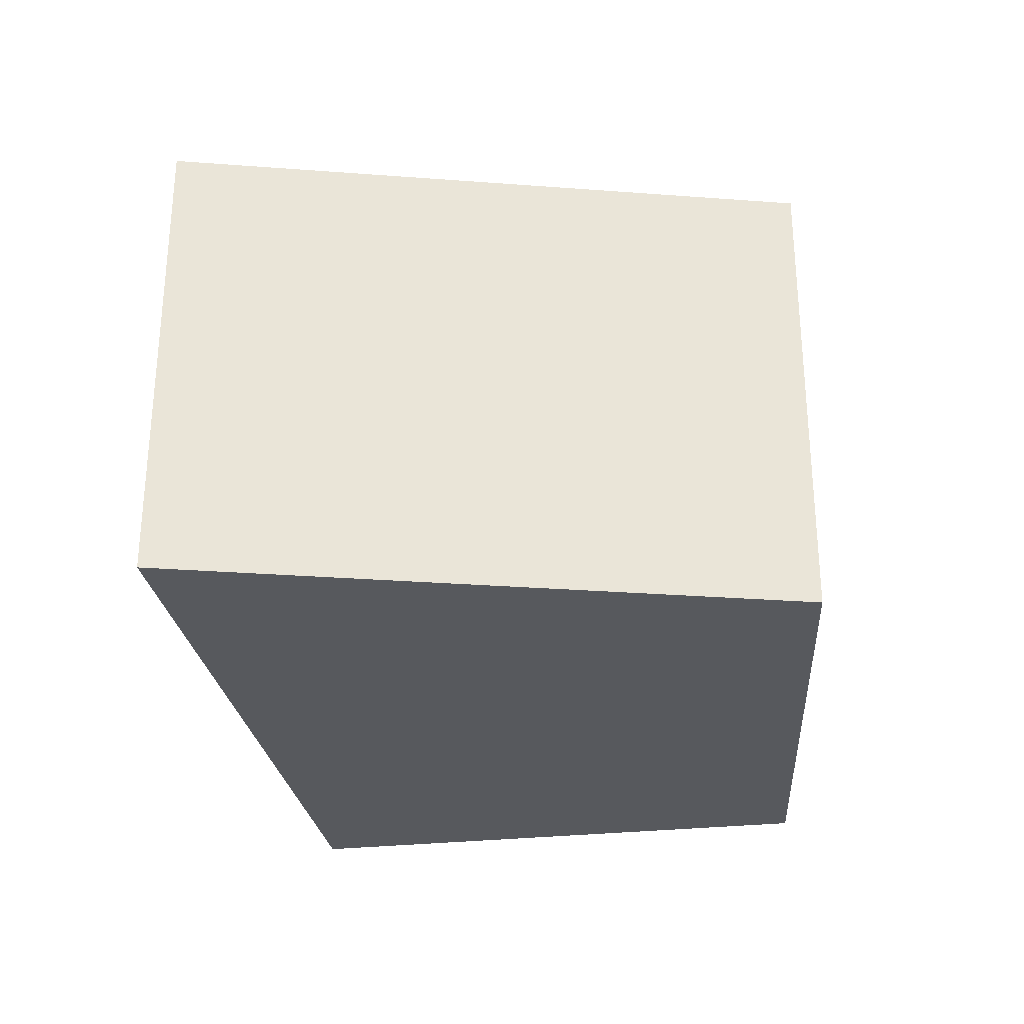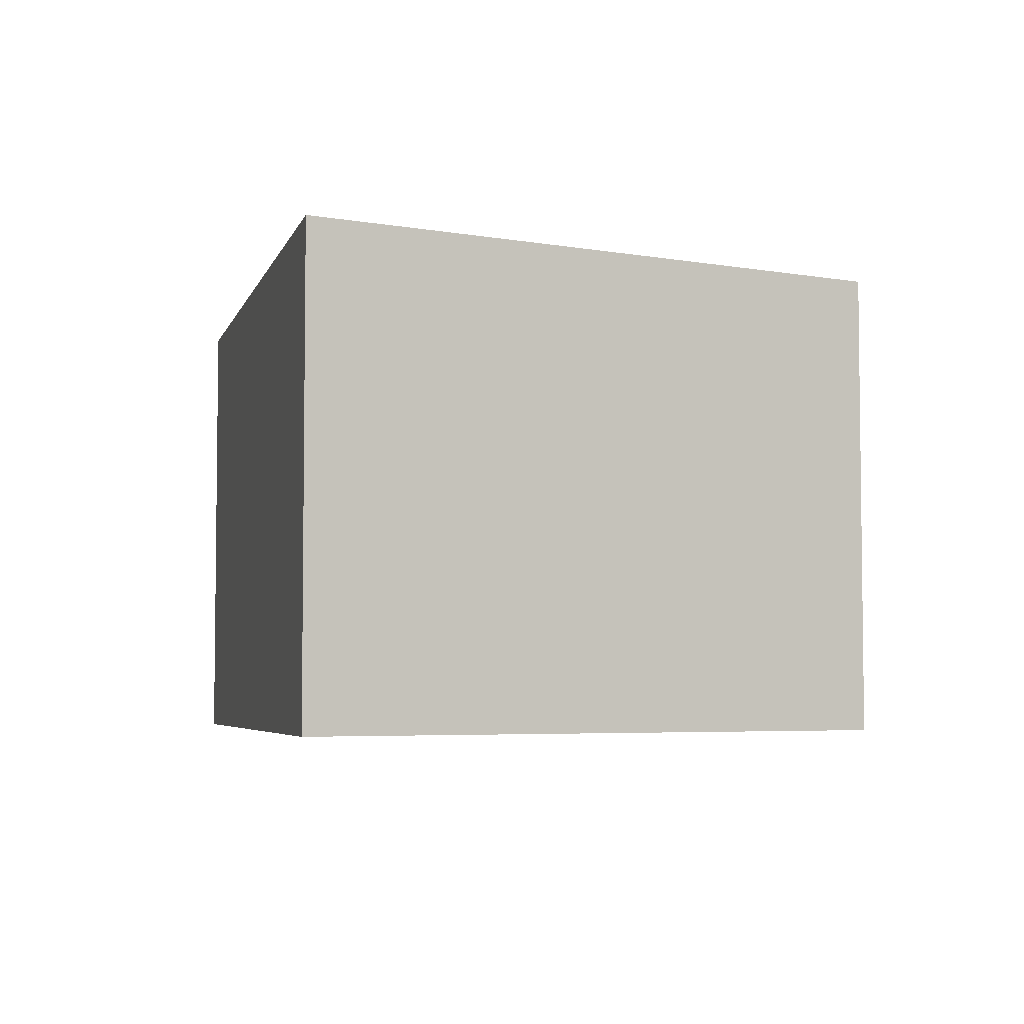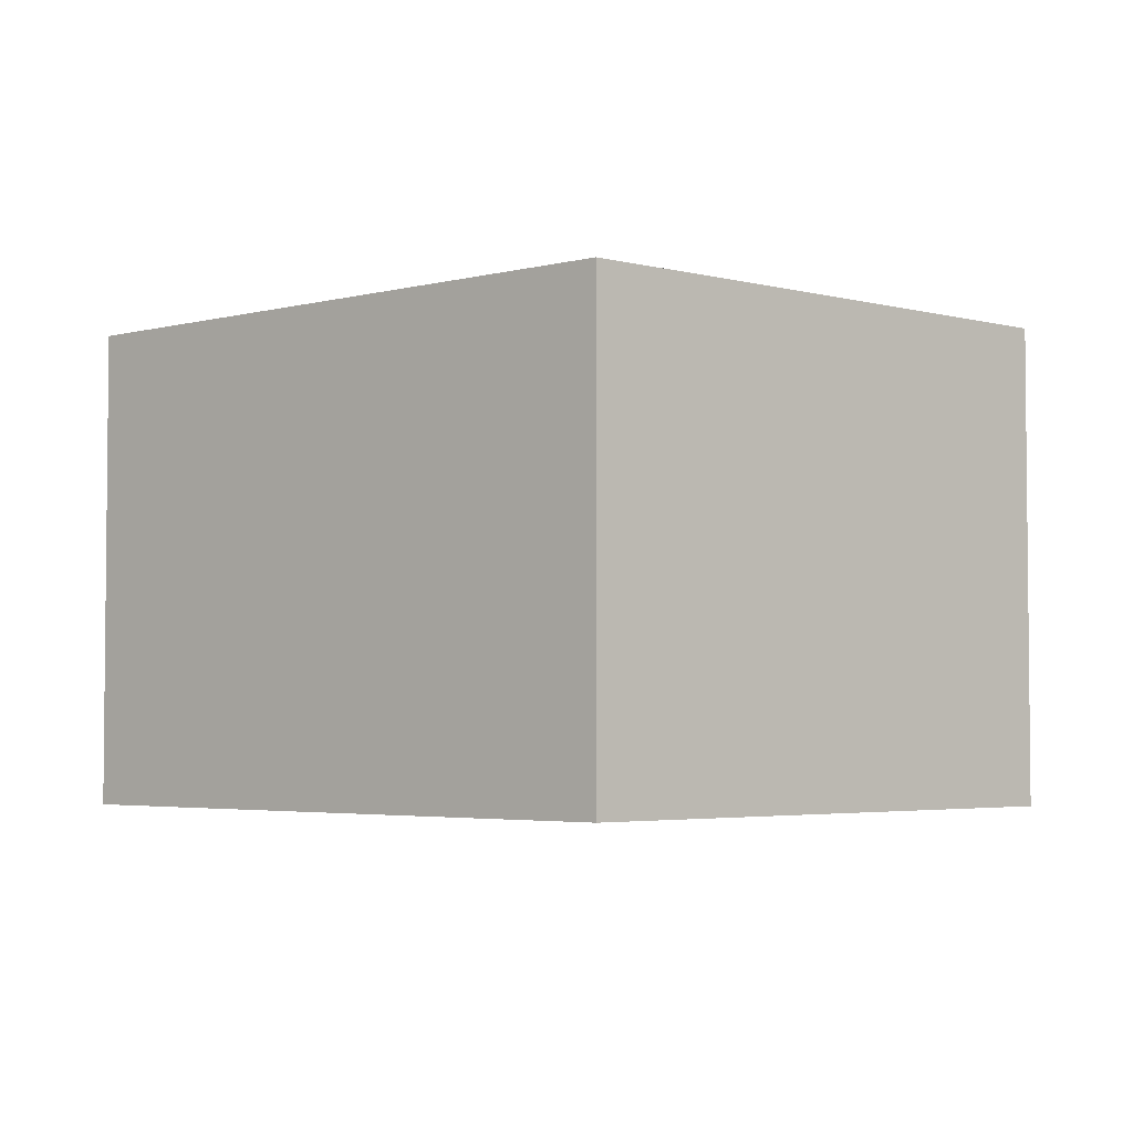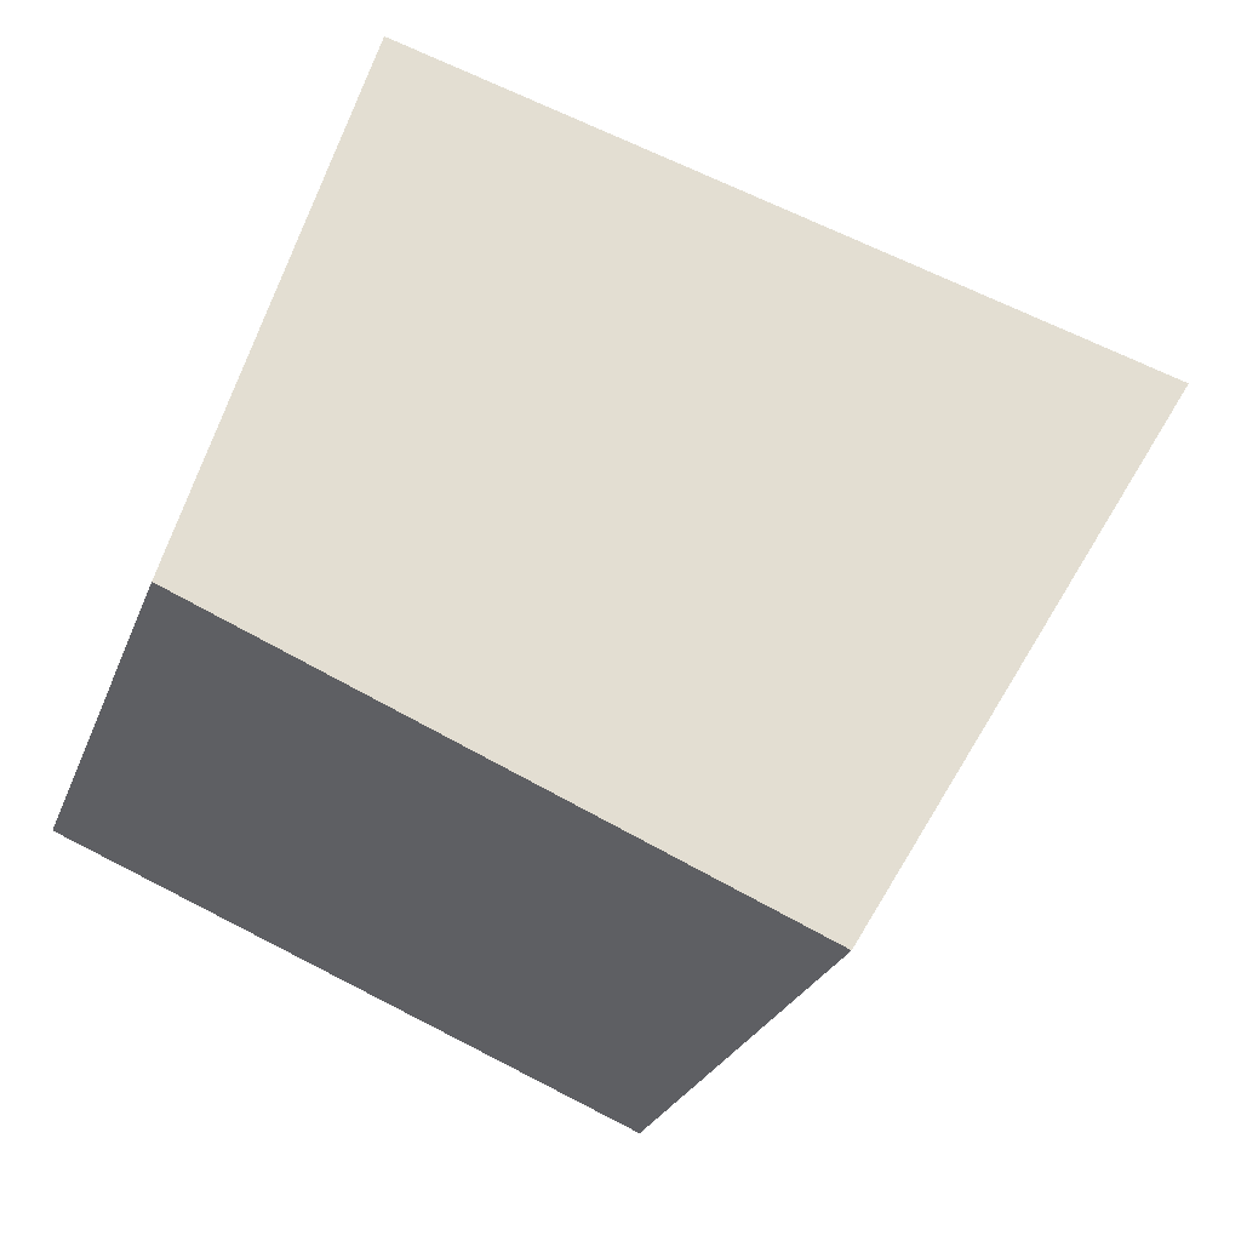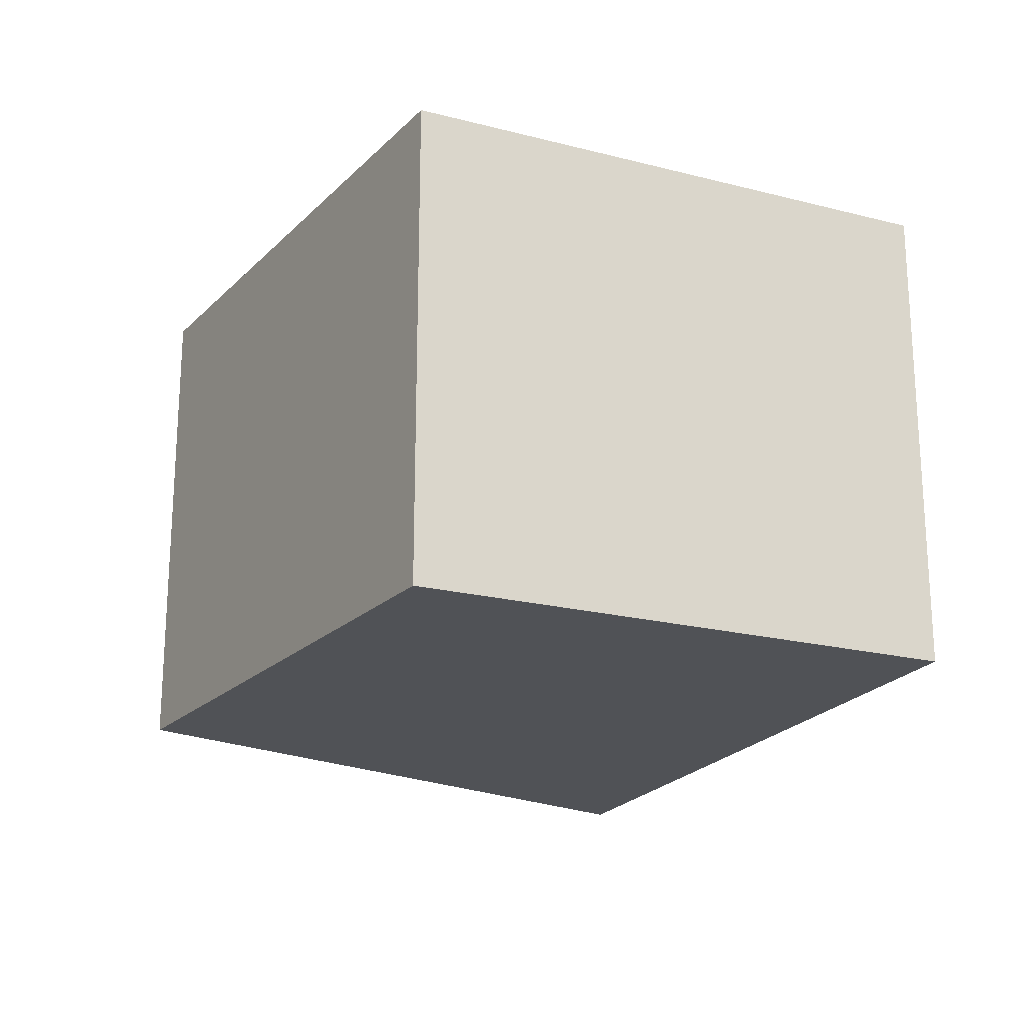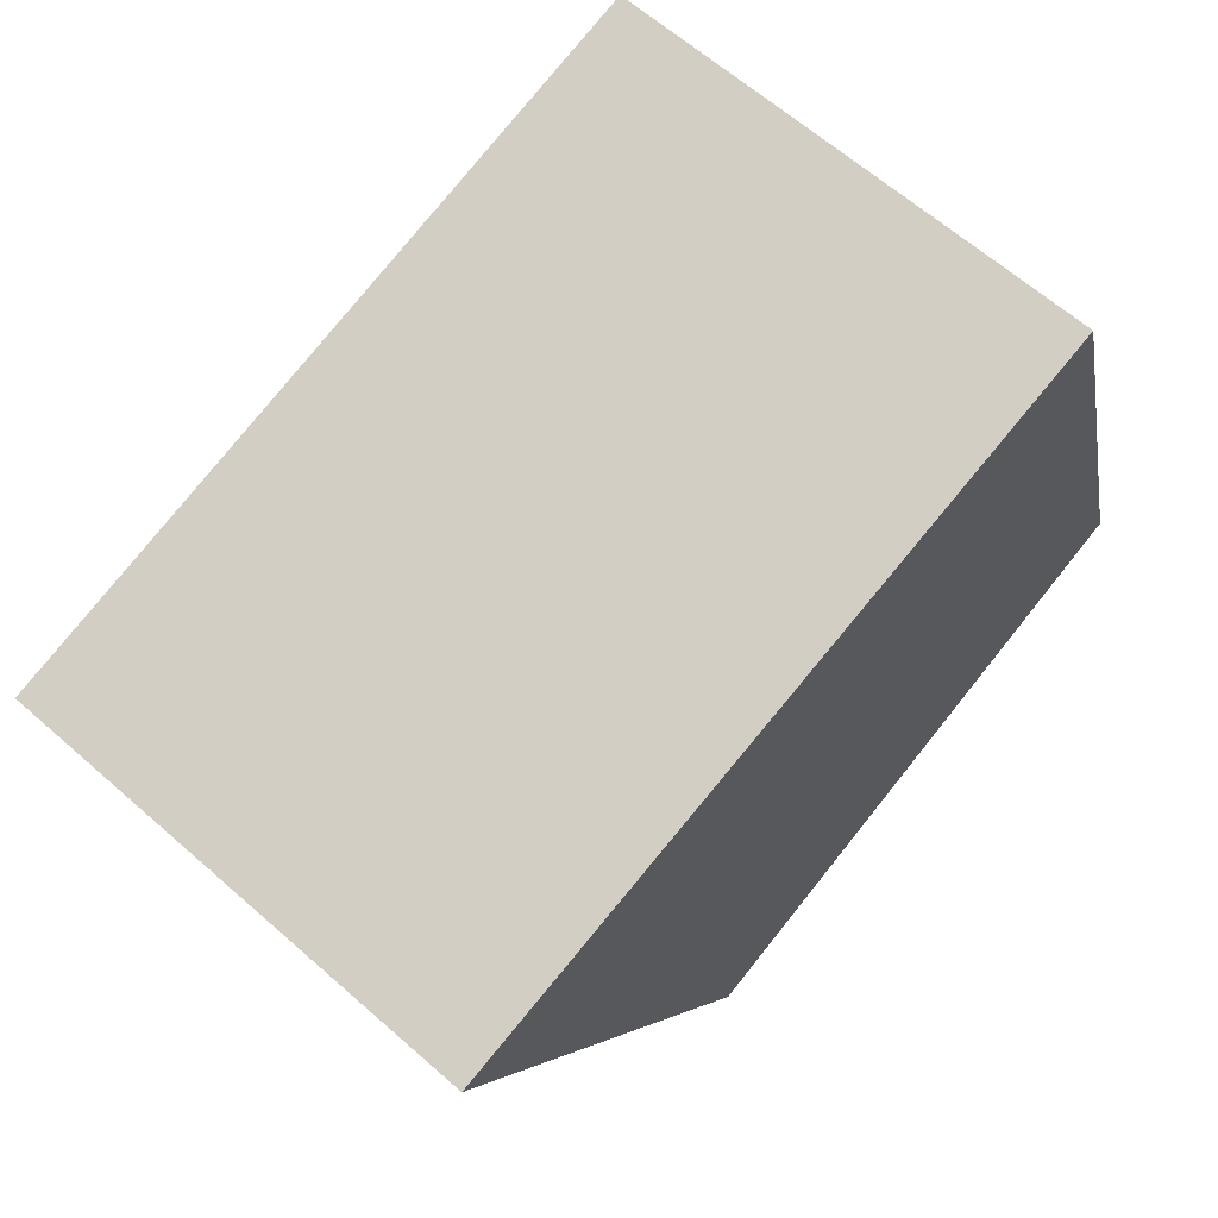
<metadata>
{"format":"obj","ext":"obj","renderer":"f3d","projection":"perspective","resolution":1024,"background":"white","views":[{"elev":-29.6,"azim":114.8,"up":"+Y"},{"elev":-4.7,"azim":90.9,"up":"+Y"},{"elev":-3.6,"azim":161.5,"up":"+Y"},{"elev":-27.3,"azim":-18.6,"up":"+Z"},{"elev":-20.6,"azim":-99.1,"up":"+Y"},{"elev":64.2,"azim":131.5,"up":"+Z"}]}
</metadata>
<code>
v -0.4888 -0 0.6792
v 0.7954 -0 0.3397
v -0.7568 -0 -0.2693
v 0.1951 -0 -0.6553
v -0.4888 0.856 0.6792
v 0.7954 0.856 0.3397
v -0.7568 0.856 -0.2693
v 0.1951 0.856 -0.6553
f 3 4 2 1
f 1 2 6 5
f 4 3 7 8
f 3 1 5 7
f 2 4 8 6
f 8 7 5 6

</code>
